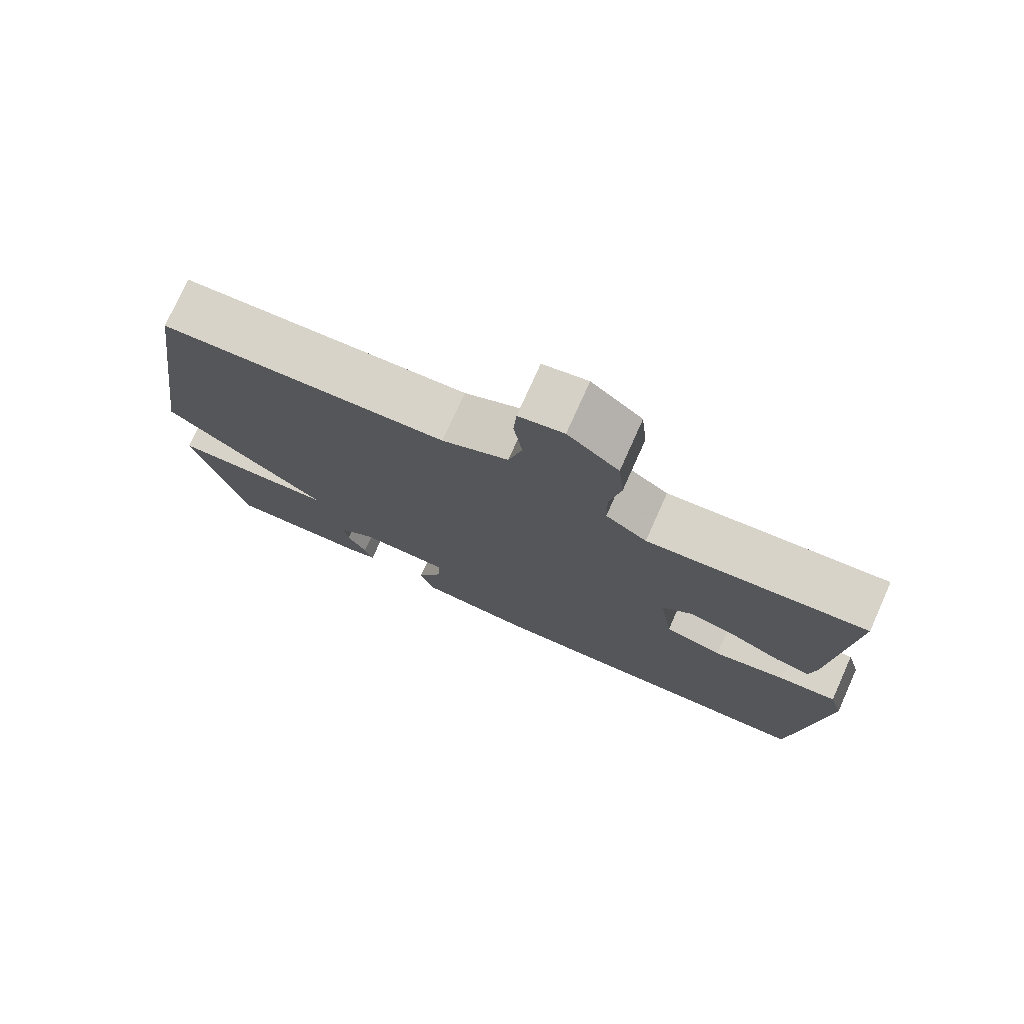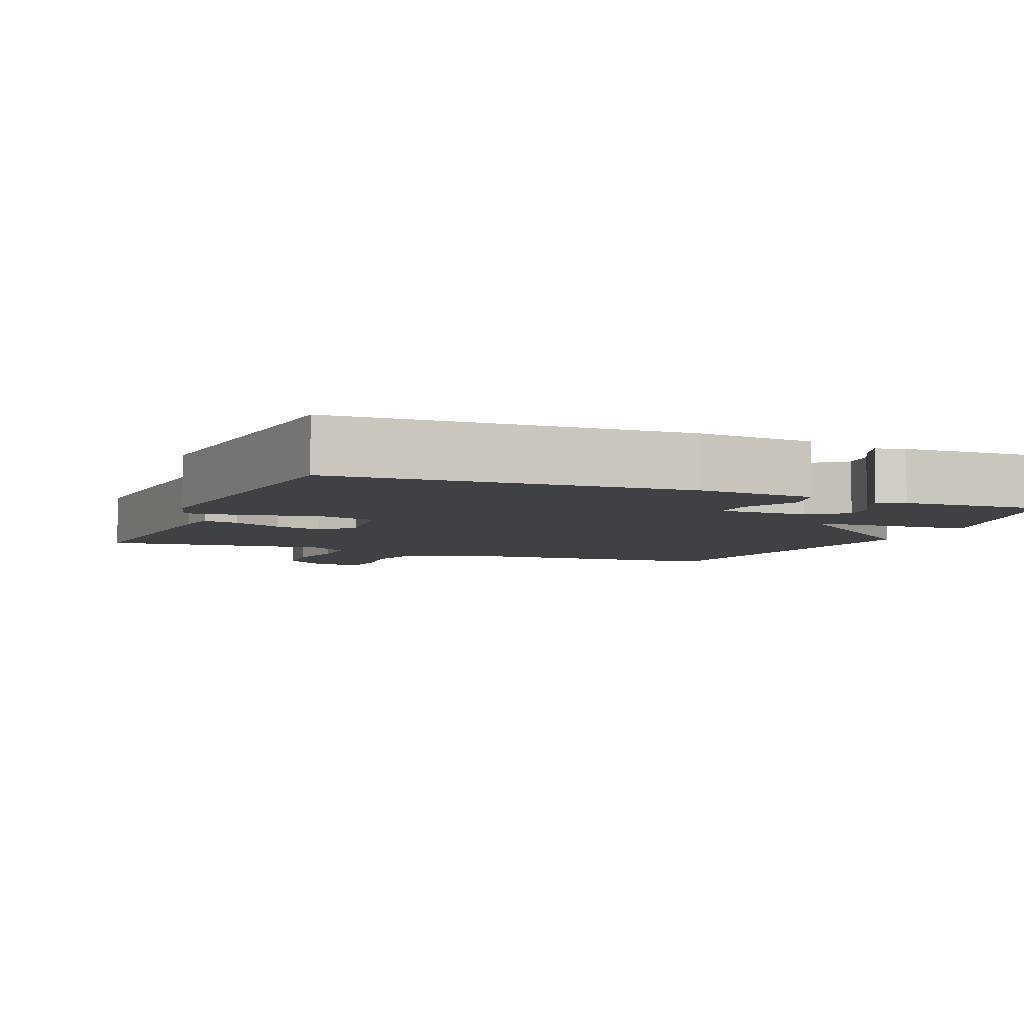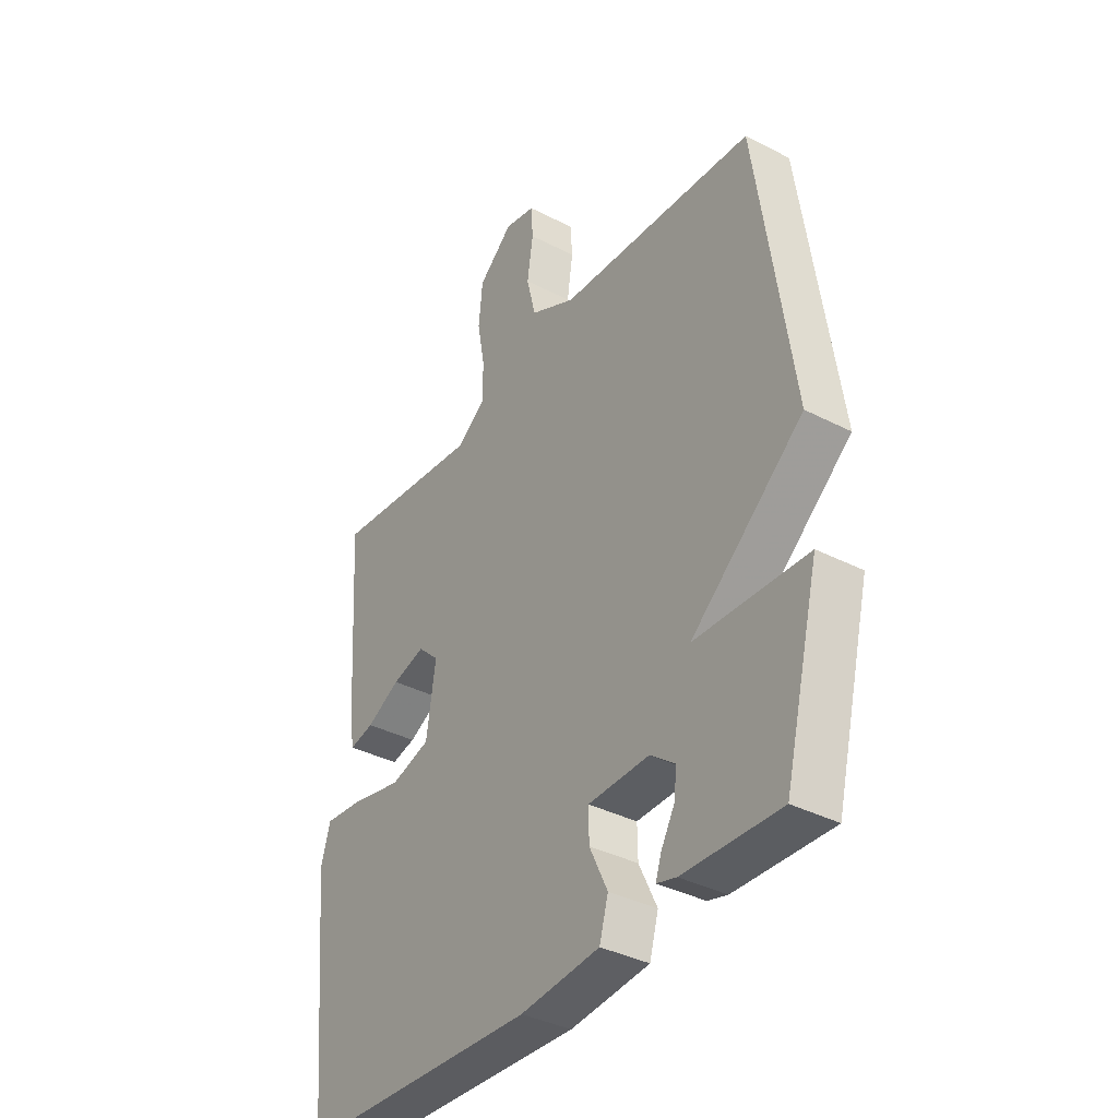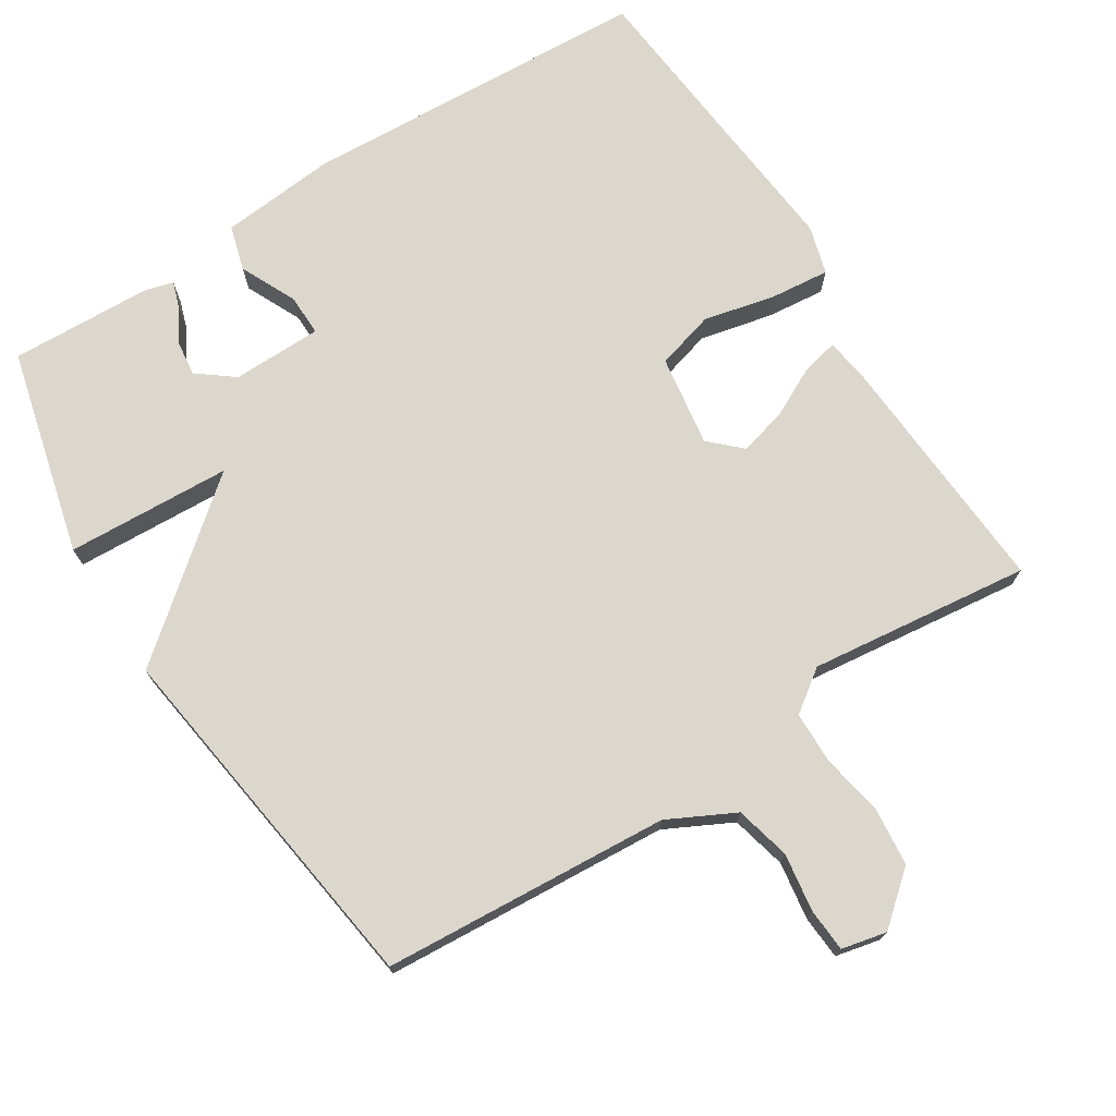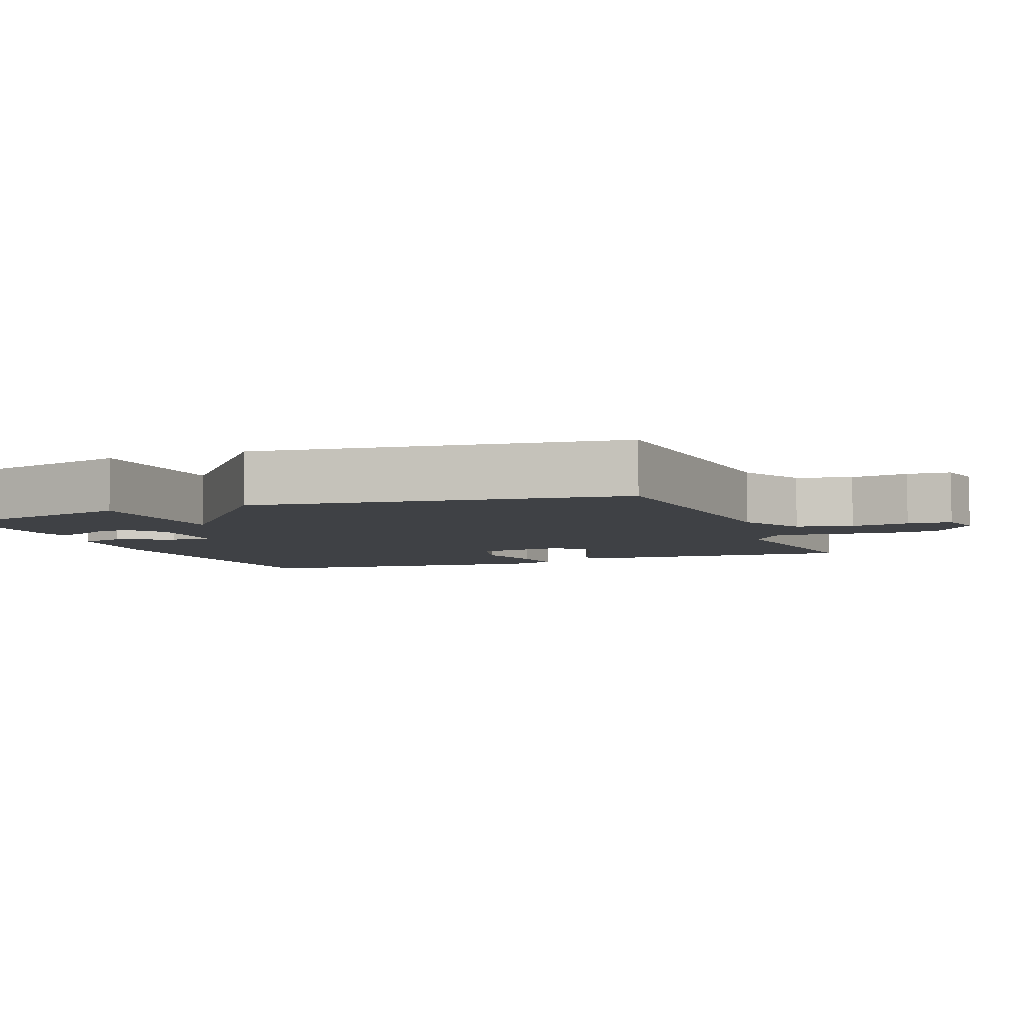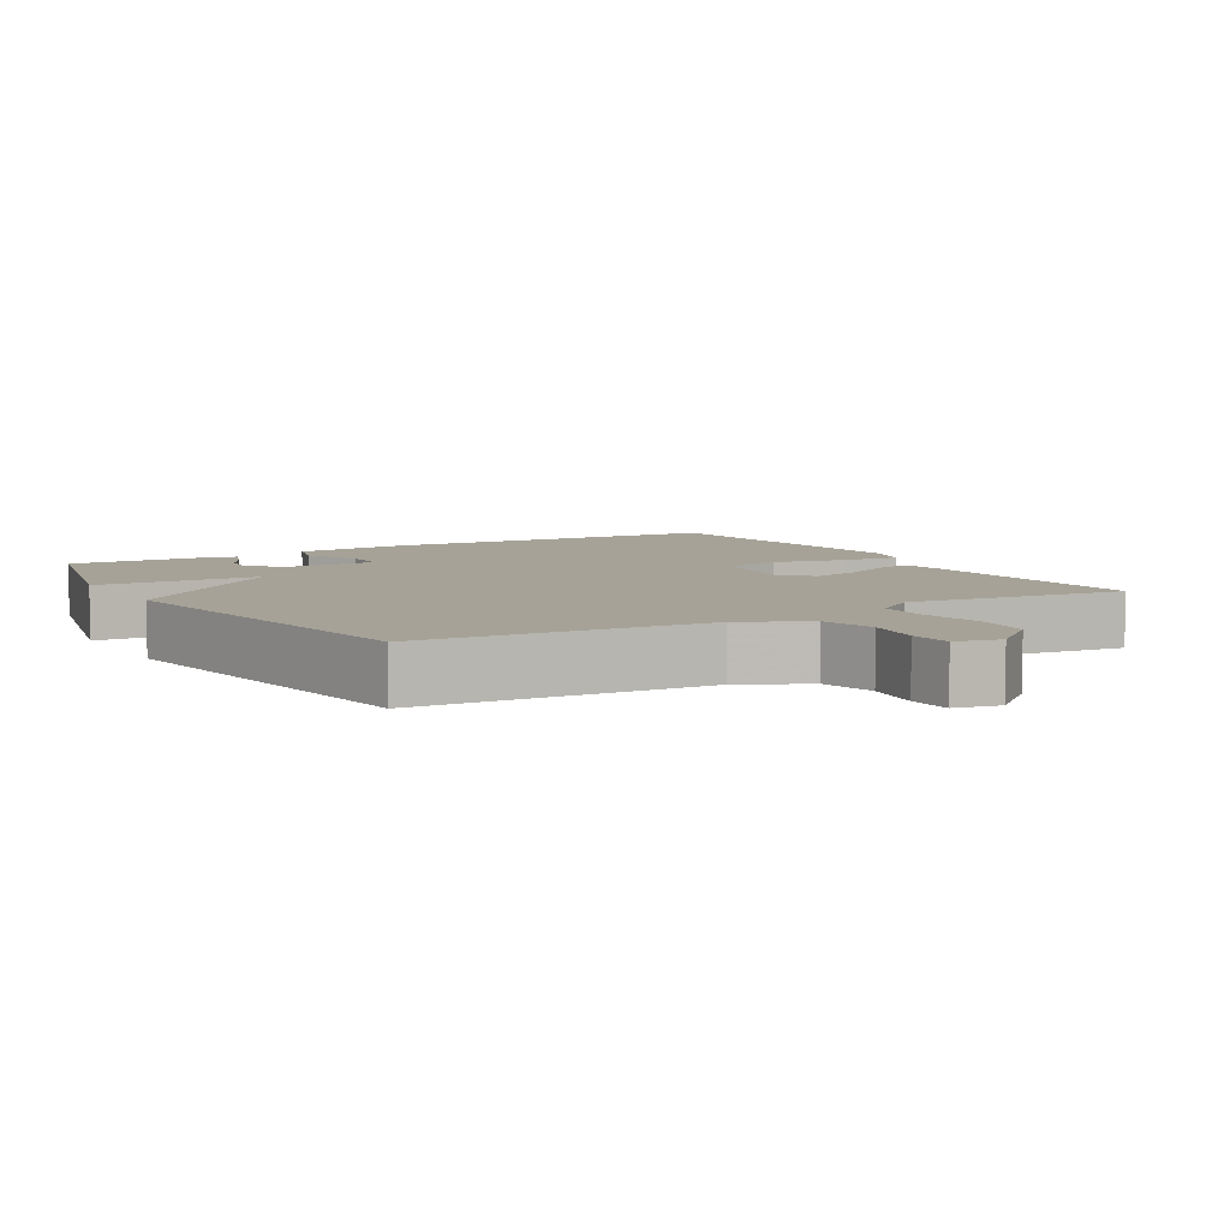
<metadata>
{"format":"obj","ext":"obj","renderer":"f3d","projection":"perspective","resolution":1024,"background":"white","views":[{"elev":76.5,"azim":24.1,"up":"+Z"},{"elev":-5.6,"azim":157.5,"up":"+Y"},{"elev":-37.2,"azim":-123.6,"up":"+Z"},{"elev":73.2,"azim":-32.3,"up":"+Y"},{"elev":-5.4,"azim":-68.5,"up":"+Y"},{"elev":6.5,"azim":-30.4,"up":"+Y"}]}
</metadata>
<code>
v 0.5 0.07 -0.5
v 0.011 0.07 -0.525
v -0.151 0.07 -0.51
v -0.169 0.07 -0.447
v -0.132 0.07 -0.369
v -0.131 0.07 -0.311
v -0.256 0.07 -0.309
v -0.307 0.07 -0.348
v -0.301 0.07 -0.397
v -0.274 0.07 -0.445
v -0.262 0.07 -0.481
v -0.302 0.07 -0.492
v -0.5 0.07 -0.5
v -0.572 0.07 -0.212
v -0.342 0.07 -0.201
v -0.572 0.07 -0.012
v -0.5 0.07 0.5
v -0.098 0.07 0.527
v -0.005 0.07 0.574
v 0.014 0.07 0.651
v 0.002 0.07 0.732
v 0.006 0.07 0.793
v 0.069 0.07 0.807
v 0.14 0.07 0.747
v 0.148 0.07 0.665
v 0.132 0.07 0.579
v 0.133 0.07 0.506
v 0.191 0.07 0.464
v 0.5 0.07 0.5
v 0.477 0.07 0.147
v 0.468 0.07 0.092
v 0.418 0.07 0.103
v 0.349 0.07 0.138
v 0.282 0.07 0.156
v 0.239 0.07 0.115
v 0.258 0.07 -0.012
v 0.339 0.07 -0.035
v 0.441 0.07 -0.012
v 0.522 0.07 -0.004
v 0.541 0.07 -0.071
v 0.5 0 -0.5
v 0.011 0 -0.525
v -0.151 0 -0.51
v -0.169 0 -0.447
v -0.132 0 -0.369
v -0.131 0 -0.311
v -0.256 0 -0.309
v -0.307 0 -0.348
v -0.301 0 -0.397
v -0.274 0 -0.445
v -0.262 0 -0.481
v -0.302 0 -0.492
v -0.5 0 -0.5
v -0.572 0 -0.212
v -0.342 0 -0.201
v -0.572 0 -0.012
v -0.5 0 0.5
v -0.098 0 0.527
v -0.005 0 0.574
v 0.014 0 0.651
v 0.002 0 0.732
v 0.006 0 0.793
v 0.069 0 0.807
v 0.14 0 0.747
v 0.148 0 0.665
v 0.132 0 0.579
v 0.133 0 0.506
v 0.191 0 0.464
v 0.5 0 0.5
v 0.477 0 0.147
v 0.468 0 0.092
v 0.418 0 0.103
v 0.349 0 0.138
v 0.282 0 0.156
v 0.239 0 0.115
v 0.258 0 -0.012
v 0.339 0 -0.035
v 0.441 0 -0.012
v 0.522 0 -0.004
v 0.541 0 -0.071
f 3 4 5
f 2 3 5
f 1 2 5
f 40 1 5
f 39 40 5
f 38 39 5
f 37 38 5
f 36 37 5 6
f 35 36 6 7
f 34 35 7 8
f 31 32 33
f 30 31 33
f 29 30 33
f 28 29 33
f 27 28 33 34
f 24 25 26
f 23 24 26
f 22 23 26
f 21 22 26
f 20 21 26
f 19 20 26 27
f 27 34 8
f 19 27 8
f 18 19 8
f 15 16 17 18
f 12 13 14
f 11 12 14
f 10 11 14
f 9 10 14
f 8 9 14 15
f 8 15 18
f 45 44 43
f 45 43 42
f 45 42 41
f 45 41 80
f 45 80 79
f 45 79 78
f 45 78 77
f 46 45 77 76
f 47 46 76 75
f 48 47 75 74
f 73 72 71
f 73 71 70
f 73 70 69
f 73 69 68
f 74 73 68 67
f 66 65 64
f 66 64 63
f 66 63 62
f 66 62 61
f 66 61 60
f 67 66 60 59
f 48 74 67
f 48 67 59
f 48 59 58
f 58 57 56 55
f 54 53 52
f 54 52 51
f 54 51 50
f 54 50 49
f 55 54 49 48
f 58 55 48
f 1 41 42 2
f 2 42 43 3
f 3 43 44 4
f 4 44 45 5
f 5 45 46 6
f 6 46 47 7
f 7 47 48 8
f 8 48 49 9
f 9 49 50 10
f 10 50 51 11
f 11 51 52 12
f 12 52 53 13
f 13 53 54 14
f 14 54 55 15
f 15 55 56 16
f 16 56 57 17
f 17 57 58 18
f 18 58 59 19
f 19 59 60 20
f 20 60 61 21
f 21 61 62 22
f 22 62 63 23
f 23 63 64 24
f 24 64 65 25
f 25 65 66 26
f 26 66 67 27
f 27 67 68 28
f 28 68 69 29
f 29 69 70 30
f 30 70 71 31
f 31 71 72 32
f 32 72 73 33
f 33 73 74 34
f 34 74 75 35
f 35 75 76 36
f 36 76 77 37
f 37 77 78 38
f 38 78 79 39
f 39 79 80 40
f 40 80 41 1

</code>
